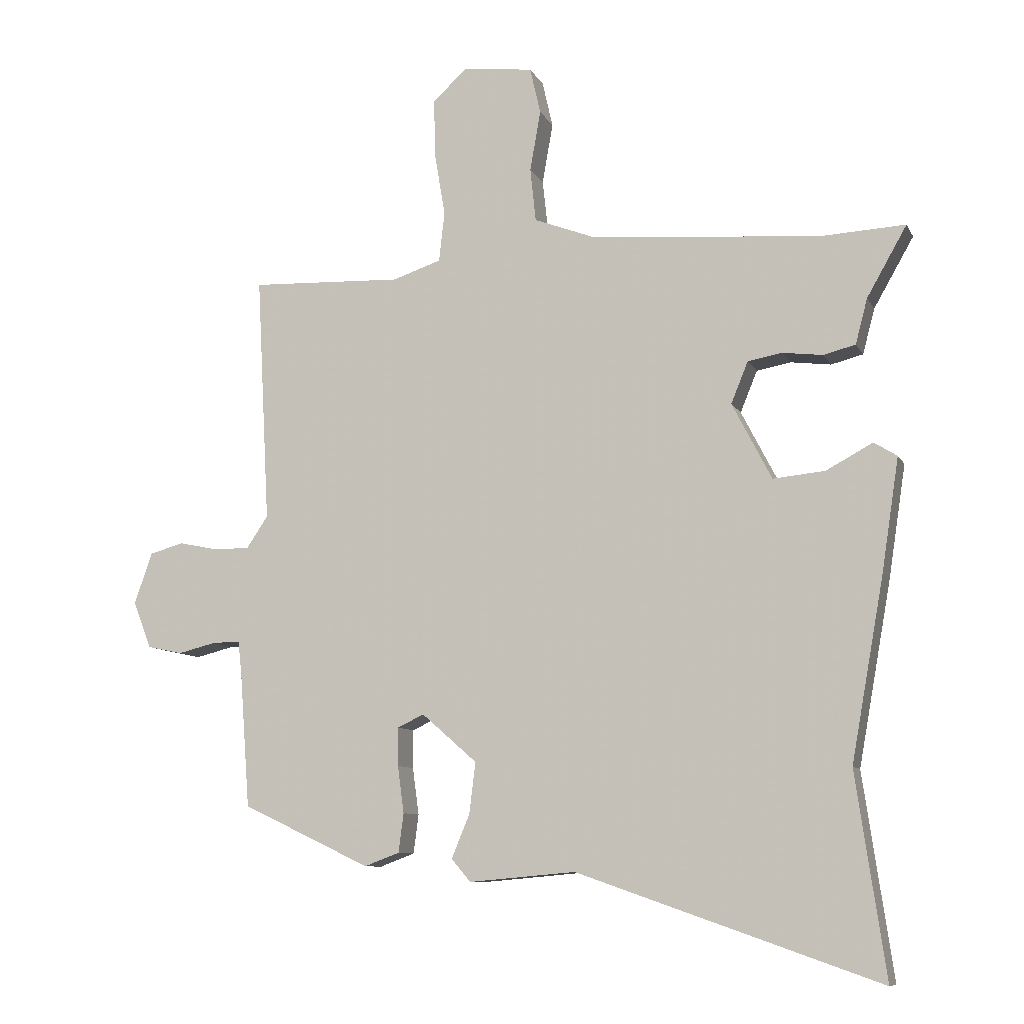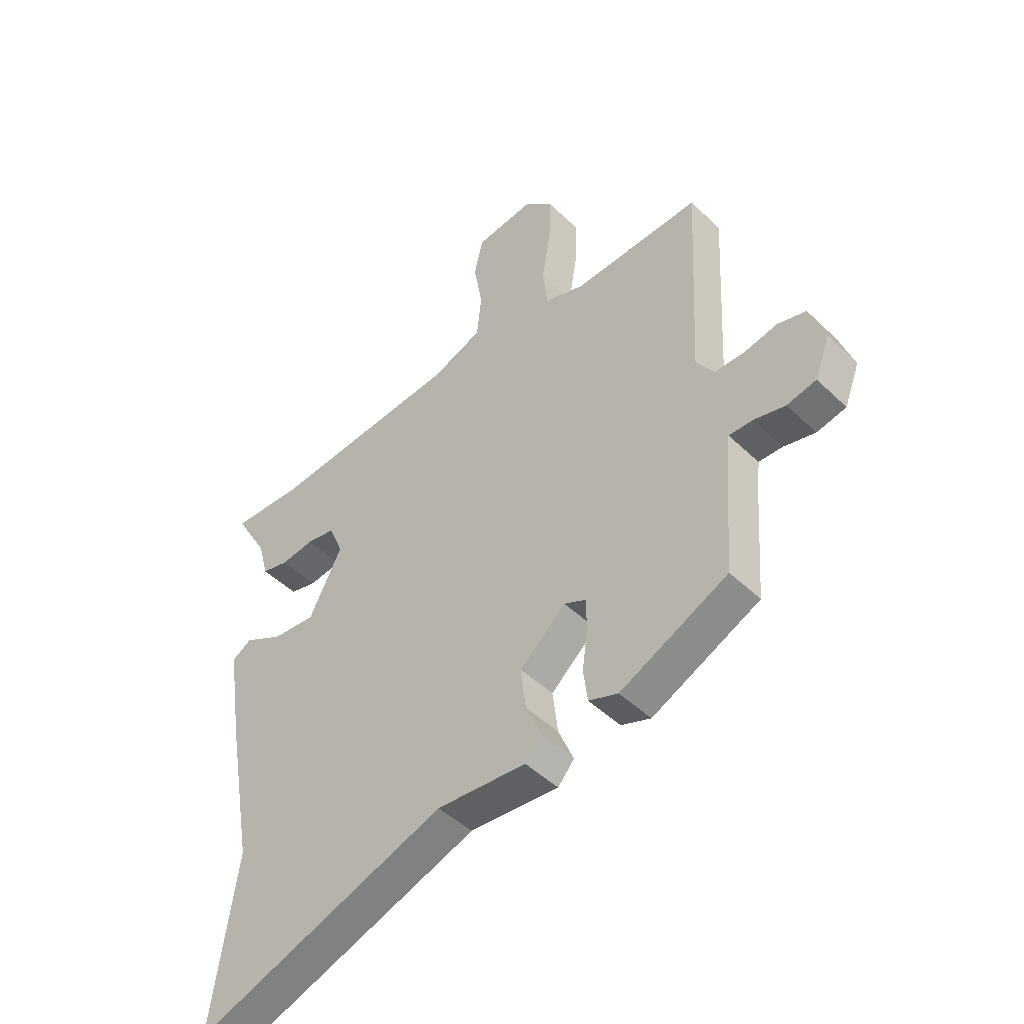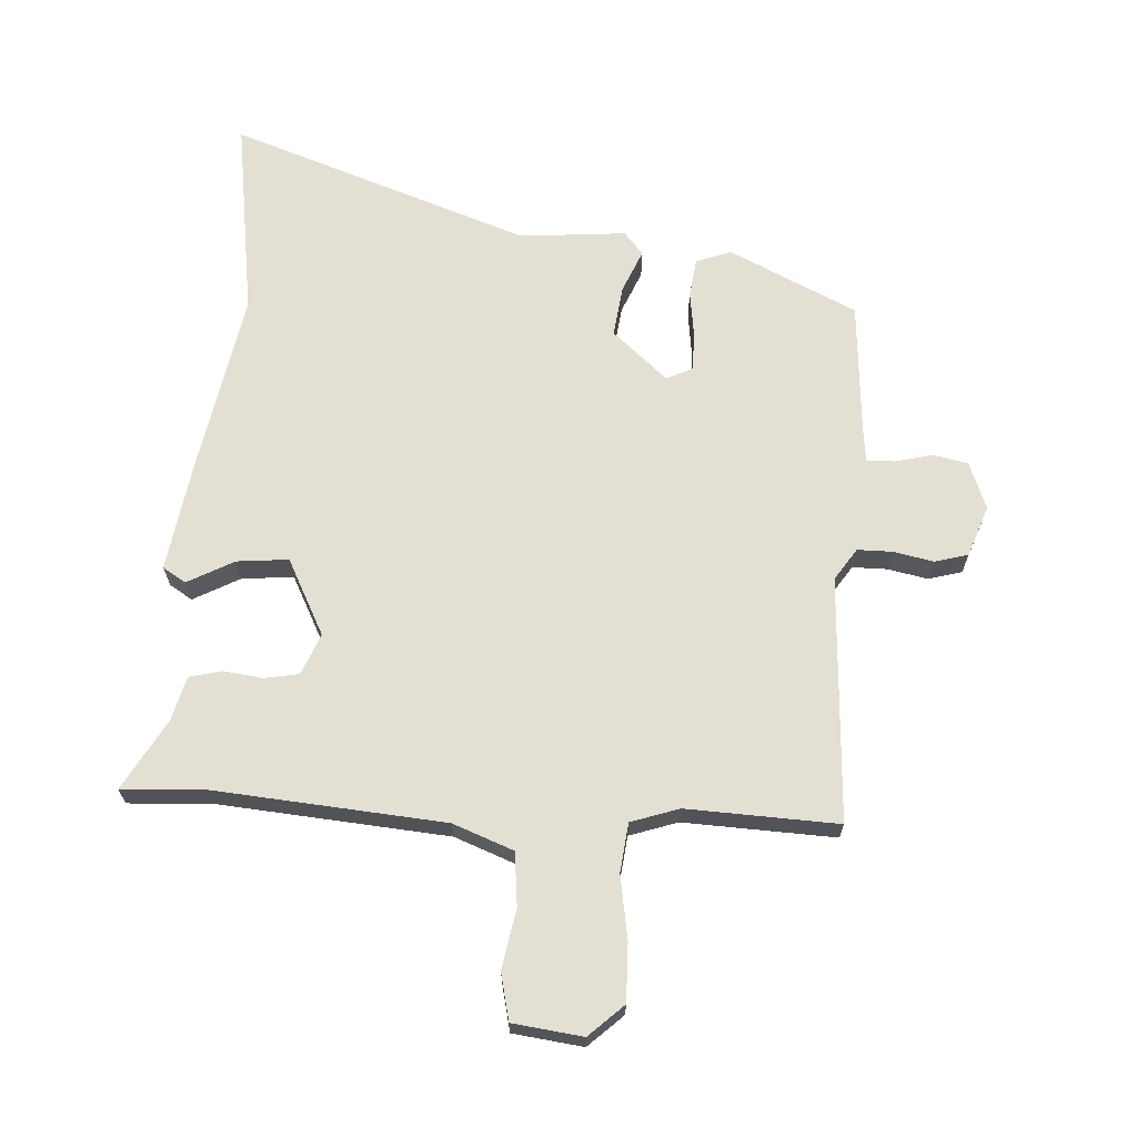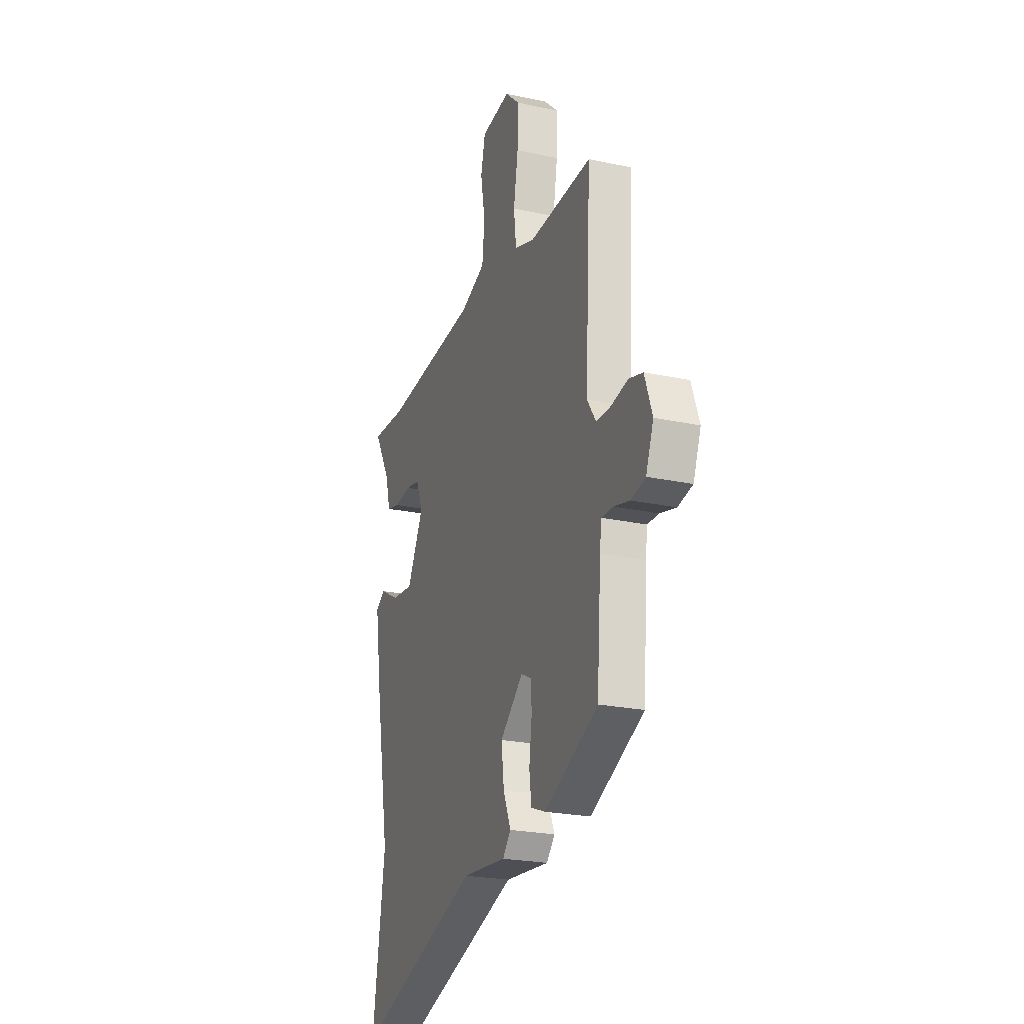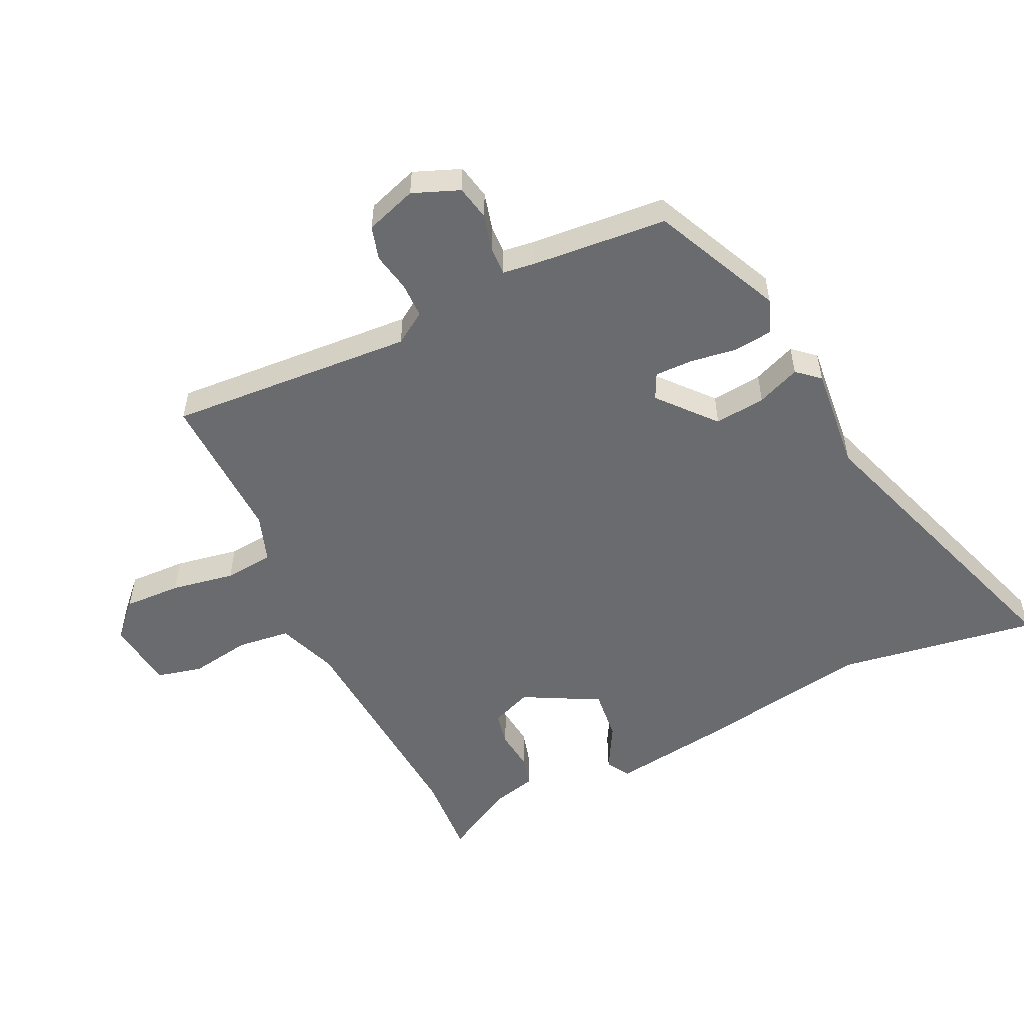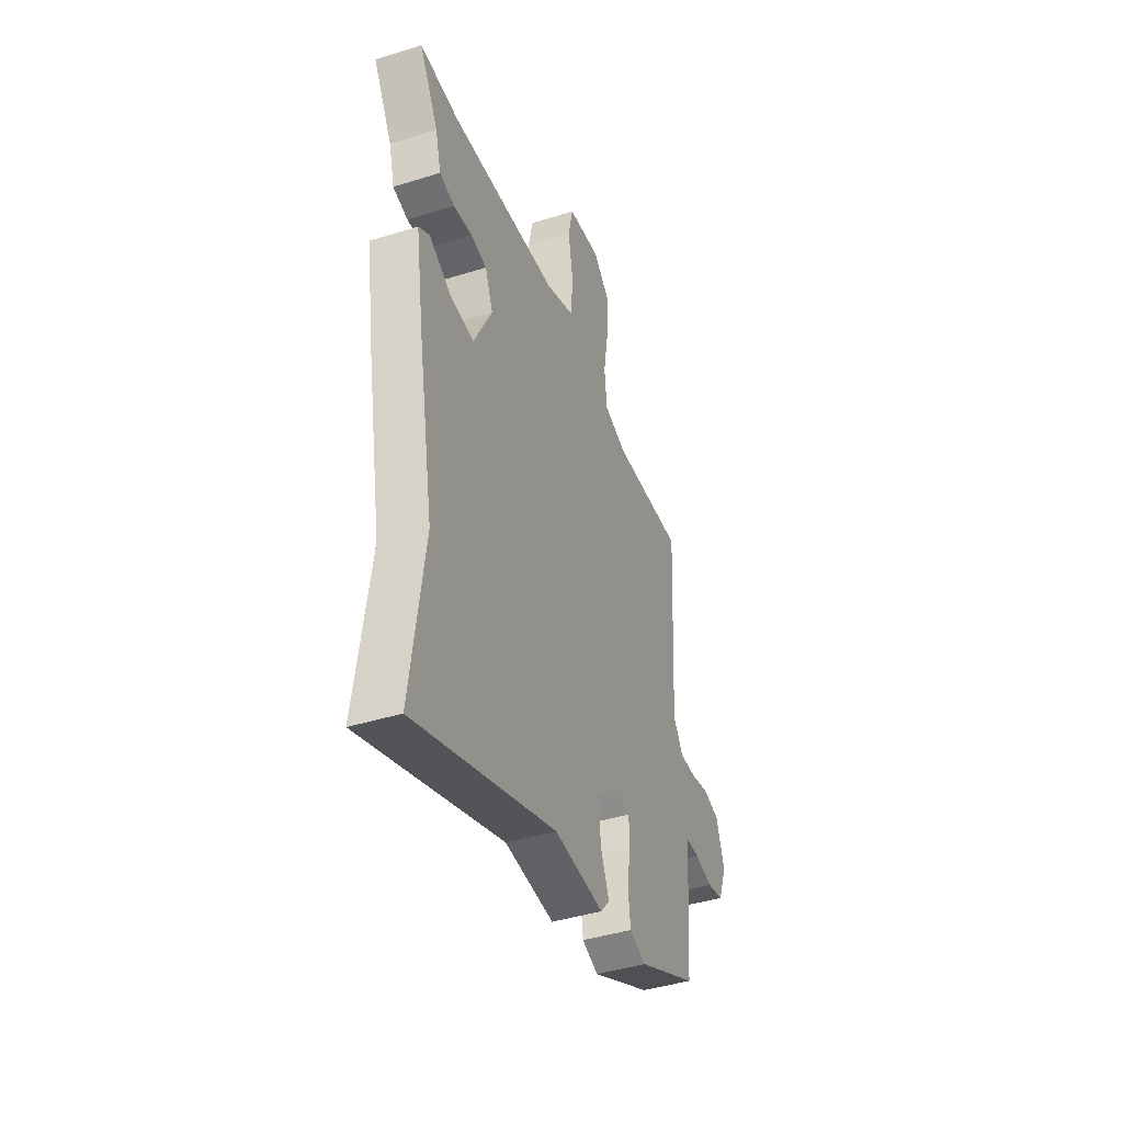
<metadata>
{"format":"obj","ext":"obj","renderer":"f3d","projection":"perspective","resolution":1024,"background":"white","views":[{"elev":-9.2,"azim":-162.4,"up":"+Z"},{"elev":-46.9,"azim":42.7,"up":"+Z"},{"elev":67.1,"azim":3.4,"up":"+Y"},{"elev":-23.1,"azim":69.9,"up":"+Z"},{"elev":-53.3,"azim":114.9,"up":"+Y"},{"elev":-42.1,"azim":-69.4,"up":"+Z"}]}
</metadata>
<code>
v 0.507 0.07 0.494
v 0.486 0.07 0.099
v 0.52 0.07 0.048
v 0.577 0.07 0.048
v 0.64 0.07 0.061
v 0.694 0.07 0.046
v 0.723 0.07 -0.036
v 0.694 0.07 -0.111
v 0.638 0.07 -0.123
v 0.578 0.07 -0.108
v 0.533 0.07 -0.107
v 0.527 0.07 -0.159
v 0.511 0.07 -0.376
v 0.306 0.07 -0.473
v 0.25 0.07 -0.452
v 0.242 0.07 -0.39
v 0.252 0.07 -0.315
v 0.252 0.07 -0.254
v 0.21 0.07 -0.234
v 0.122 0.07 -0.311
v 0.132 0.07 -0.393
v 0.161 0.07 -0.462
v 0.13 0.07 -0.498
v -0.04 0.07 -0.483
v -0.522 0.07 -0.651
v -0.475 0.07 -0.328
v -0.527 0.07 -0.04
v -0.555 0.07 0.142
v -0.518 0.07 0.165
v -0.444 0.07 0.125
v -0.361 0.07 0.117
v -0.298 0.07 0.239
v -0.325 0.07 0.305
v -0.38 0.07 0.315
v -0.444 0.07 0.307
v -0.495 0.07 0.32
v -0.514 0.07 0.392
v -0.578 0.07 0.504
v -0.443 0.07 0.497
v -0.076 0.07 0.527
v 0.021 0.07 0.564
v 0.03 0.07 0.649
v 0.013 0.07 0.746
v 0.03 0.07 0.82
v 0.142 0.07 0.834
v 0.197 0.07 0.783
v 0.195 0.07 0.691
v 0.178 0.07 0.589
v 0.187 0.07 0.51
v 0.264 0.07 0.484
v 0.507 0 0.494
v 0.486 0 0.099
v 0.52 0 0.048
v 0.577 0 0.048
v 0.64 0 0.061
v 0.694 0 0.046
v 0.723 0 -0.036
v 0.694 0 -0.111
v 0.638 0 -0.123
v 0.578 0 -0.108
v 0.533 0 -0.107
v 0.527 0 -0.159
v 0.511 0 -0.376
v 0.306 0 -0.473
v 0.25 0 -0.452
v 0.242 0 -0.39
v 0.252 0 -0.315
v 0.252 0 -0.254
v 0.21 0 -0.234
v 0.122 0 -0.311
v 0.132 0 -0.393
v 0.161 0 -0.462
v 0.13 0 -0.498
v -0.04 0 -0.483
v -0.522 0 -0.651
v -0.475 0 -0.328
v -0.527 0 -0.04
v -0.555 0 0.142
v -0.518 0 0.165
v -0.444 0 0.125
v -0.361 0 0.117
v -0.298 0 0.239
v -0.325 0 0.305
v -0.38 0 0.315
v -0.444 0 0.307
v -0.495 0 0.32
v -0.514 0 0.392
v -0.578 0 0.504
v -0.443 0 0.497
v -0.076 0 0.527
v 0.021 0 0.564
v 0.03 0 0.649
v 0.013 0 0.746
v 0.03 0 0.82
v 0.142 0 0.834
v 0.197 0 0.783
v 0.195 0 0.691
v 0.178 0 0.589
v 0.187 0 0.51
v 0.264 0 0.484
f 45 46 47 48
f 45 48 49
f 42 43 44 45
f 41 42 45 49
f 40 41 49 50
f 37 38 39
f 37 39 40 50
f 34 35 36 37
f 33 34 37 50
f 27 28 29 30
f 26 27 30 31
f 24 25 26 31
f 21 22 23 24
f 20 21 24 31
f 19 20 31 32
f 14 15 16 17
f 12 13 14 17
f 11 12 17 18
f 7 8 9 10
f 7 10 11
f 4 5 6 7
f 3 4 7 11
f 2 3 11 18
f 19 32 33 50
f 18 19 50
f 1 2 18 50
f 98 97 96 95
f 99 98 95
f 95 94 93 92
f 99 95 92 91
f 100 99 91 90
f 89 88 87
f 100 90 89 87
f 87 86 85 84
f 100 87 84 83
f 80 79 78 77
f 81 80 77 76
f 81 76 75 74
f 74 73 72 71
f 81 74 71 70
f 82 81 70 69
f 67 66 65 64
f 67 64 63 62
f 68 67 62 61
f 60 59 58 57
f 61 60 57
f 57 56 55 54
f 61 57 54 53
f 68 61 53 52
f 100 83 82 69
f 100 69 68
f 100 68 52 51
f 1 51 52 2
f 2 52 53 3
f 3 53 54 4
f 4 54 55 5
f 5 55 56 6
f 6 56 57 7
f 7 57 58 8
f 8 58 59 9
f 9 59 60 10
f 10 60 61 11
f 11 61 62 12
f 12 62 63 13
f 13 63 64 14
f 14 64 65 15
f 15 65 66 16
f 16 66 67 17
f 17 67 68 18
f 18 68 69 19
f 19 69 70 20
f 20 70 71 21
f 21 71 72 22
f 22 72 73 23
f 23 73 74 24
f 24 74 75 25
f 25 75 76 26
f 26 76 77 27
f 27 77 78 28
f 28 78 79 29
f 29 79 80 30
f 30 80 81 31
f 31 81 82 32
f 32 82 83 33
f 33 83 84 34
f 34 84 85 35
f 35 85 86 36
f 36 86 87 37
f 37 87 88 38
f 38 88 89 39
f 39 89 90 40
f 40 90 91 41
f 41 91 92 42
f 42 92 93 43
f 43 93 94 44
f 44 94 95 45
f 45 95 96 46
f 46 96 97 47
f 47 97 98 48
f 48 98 99 49
f 49 99 100 50
f 50 100 51 1

</code>
